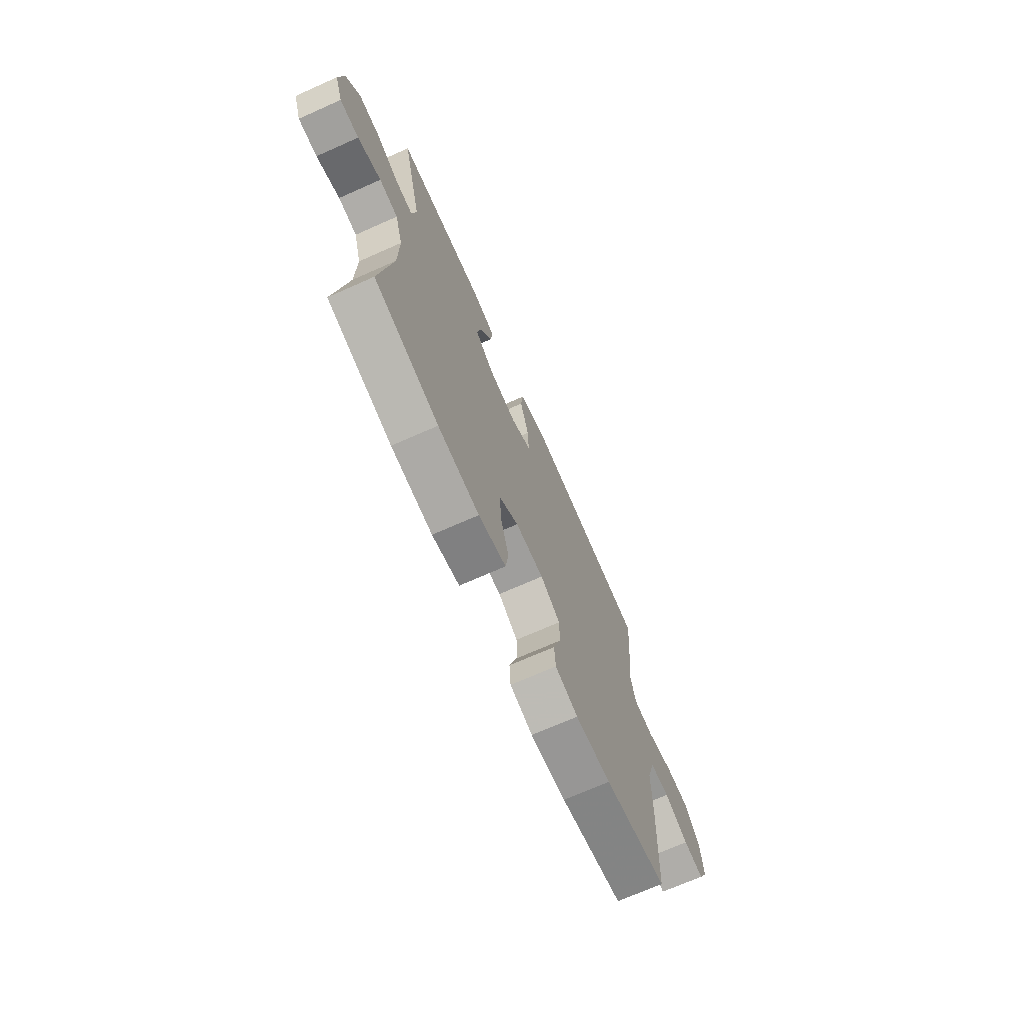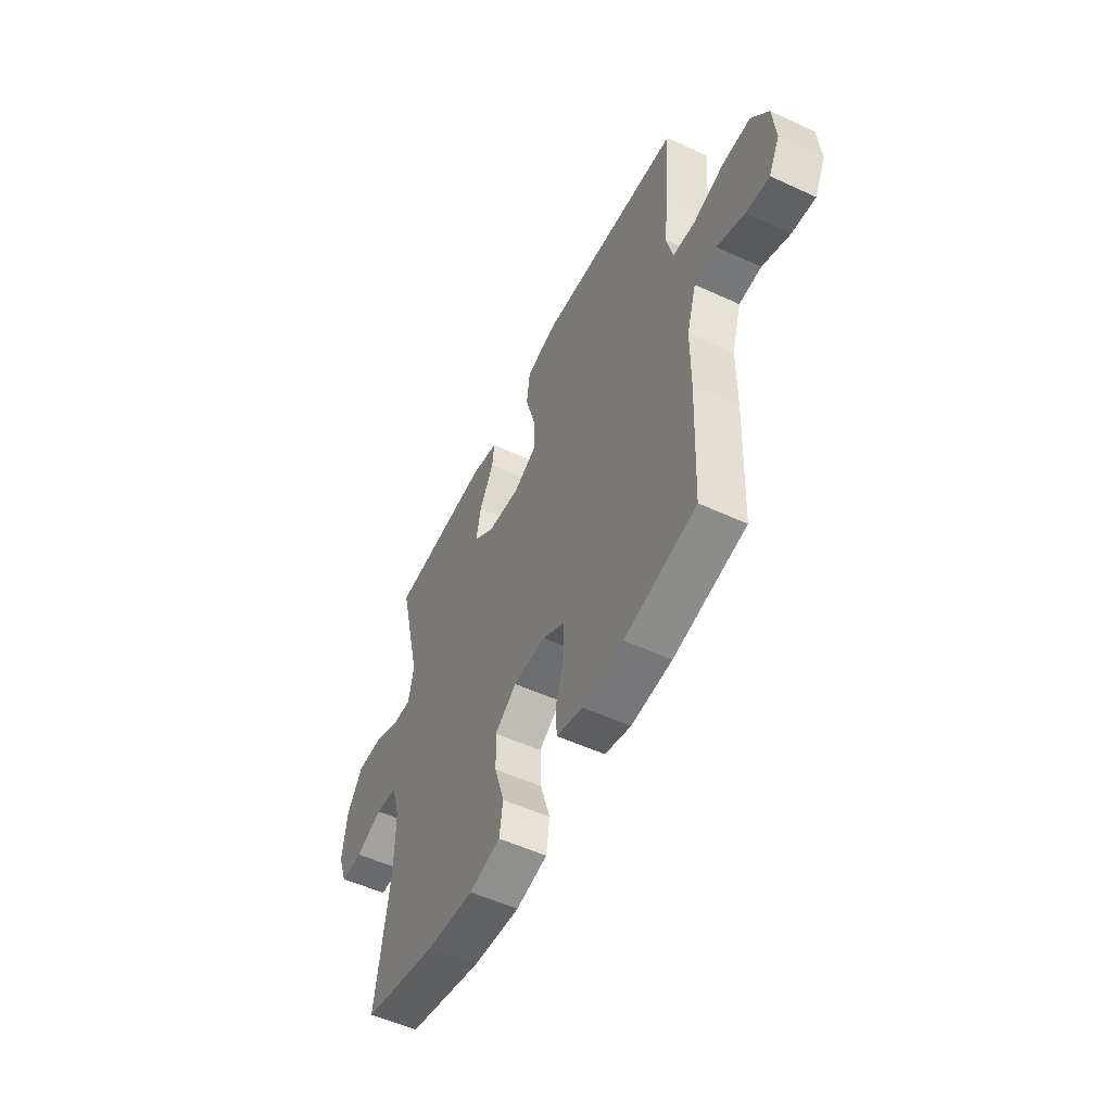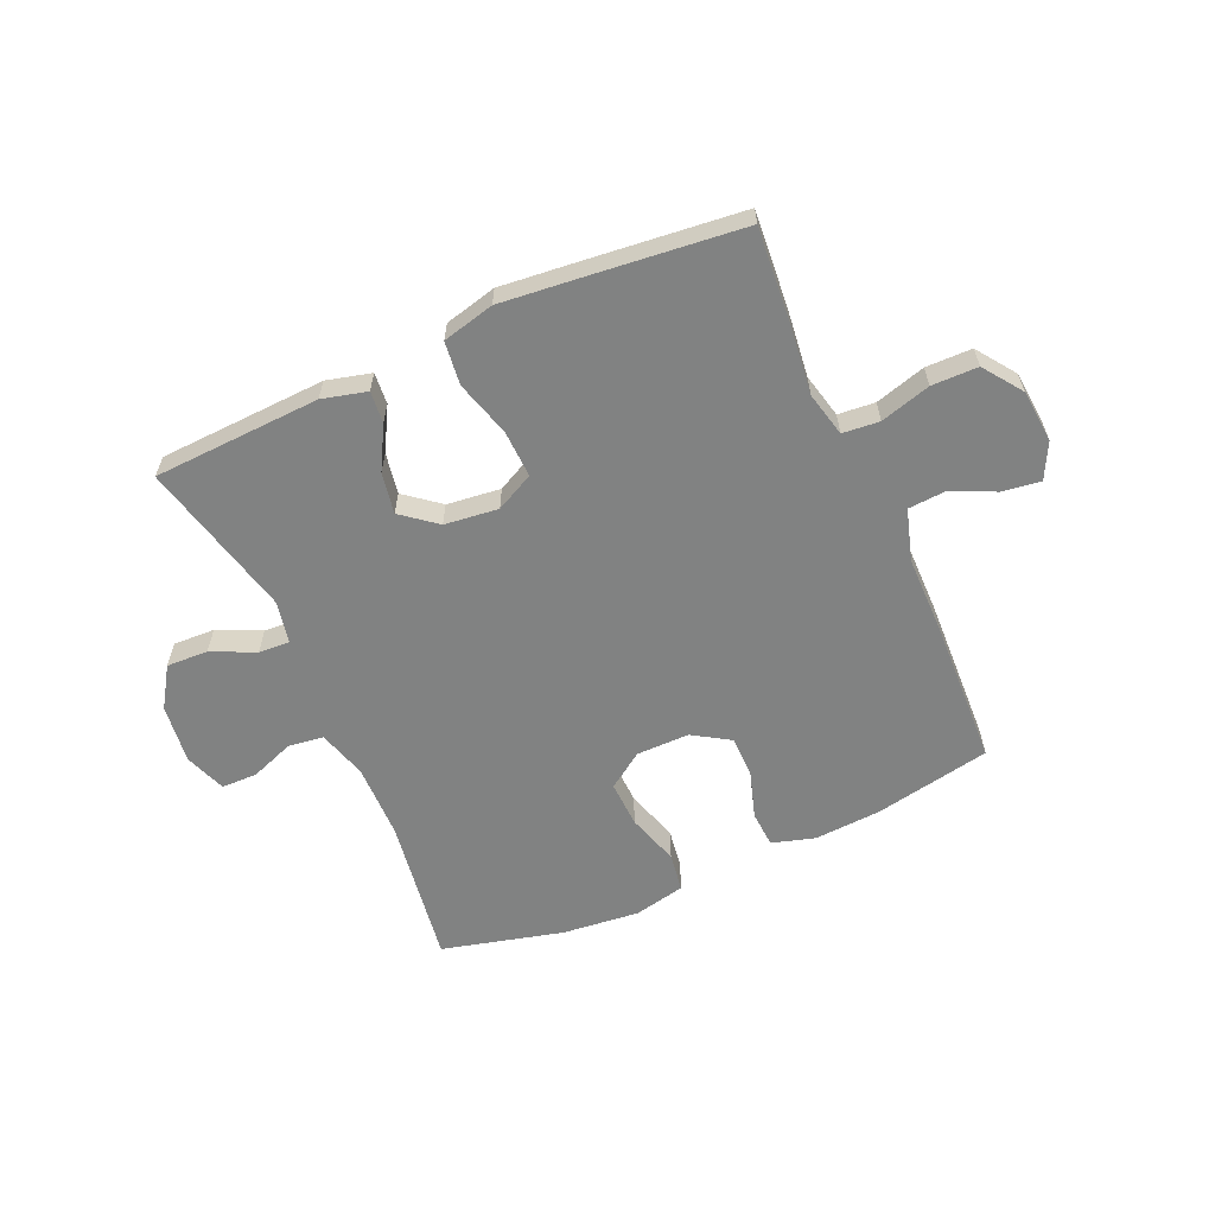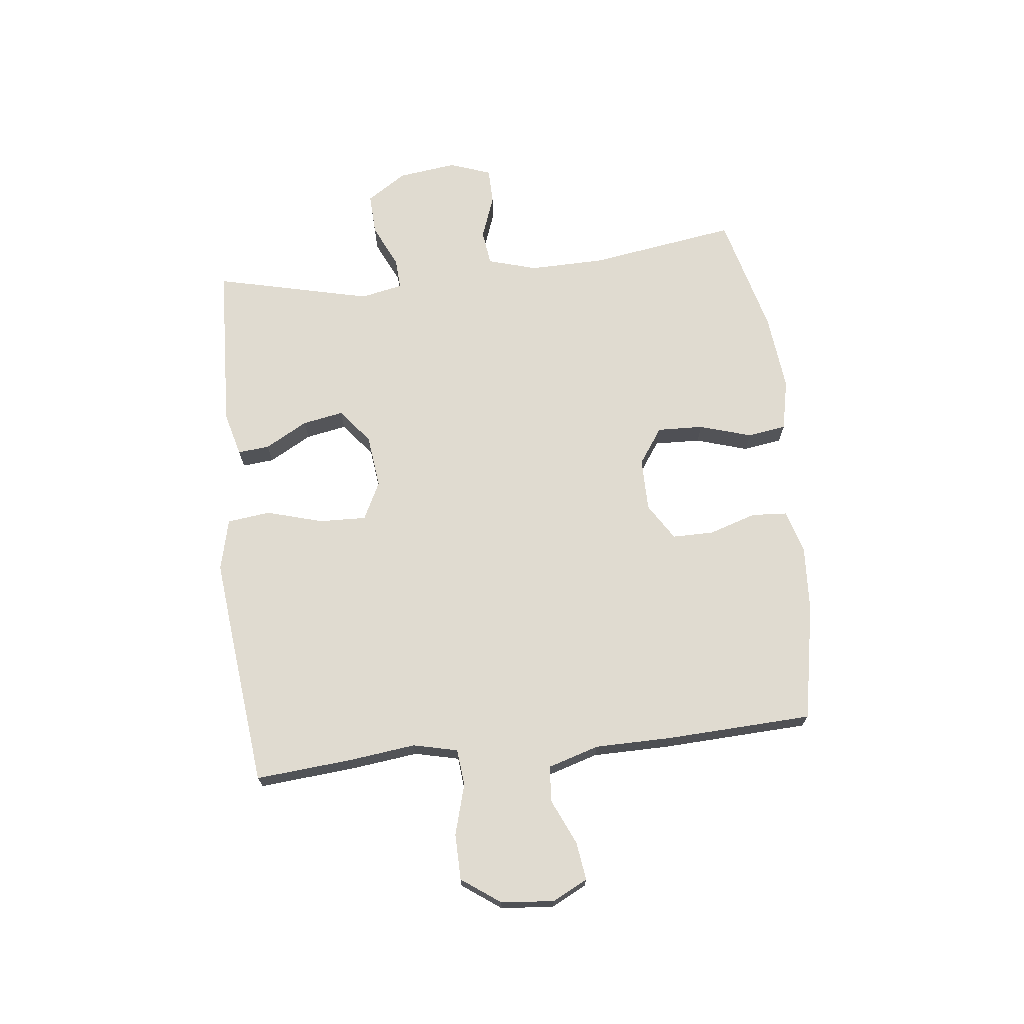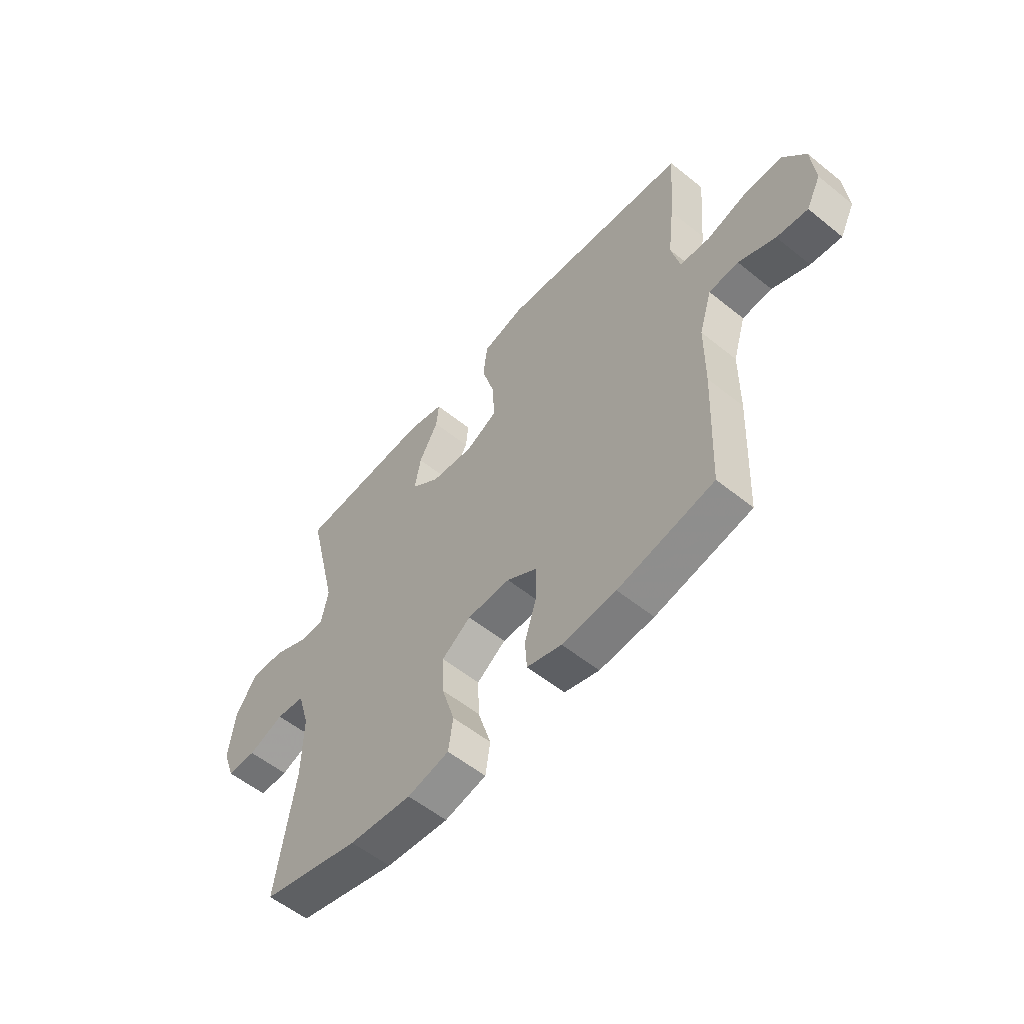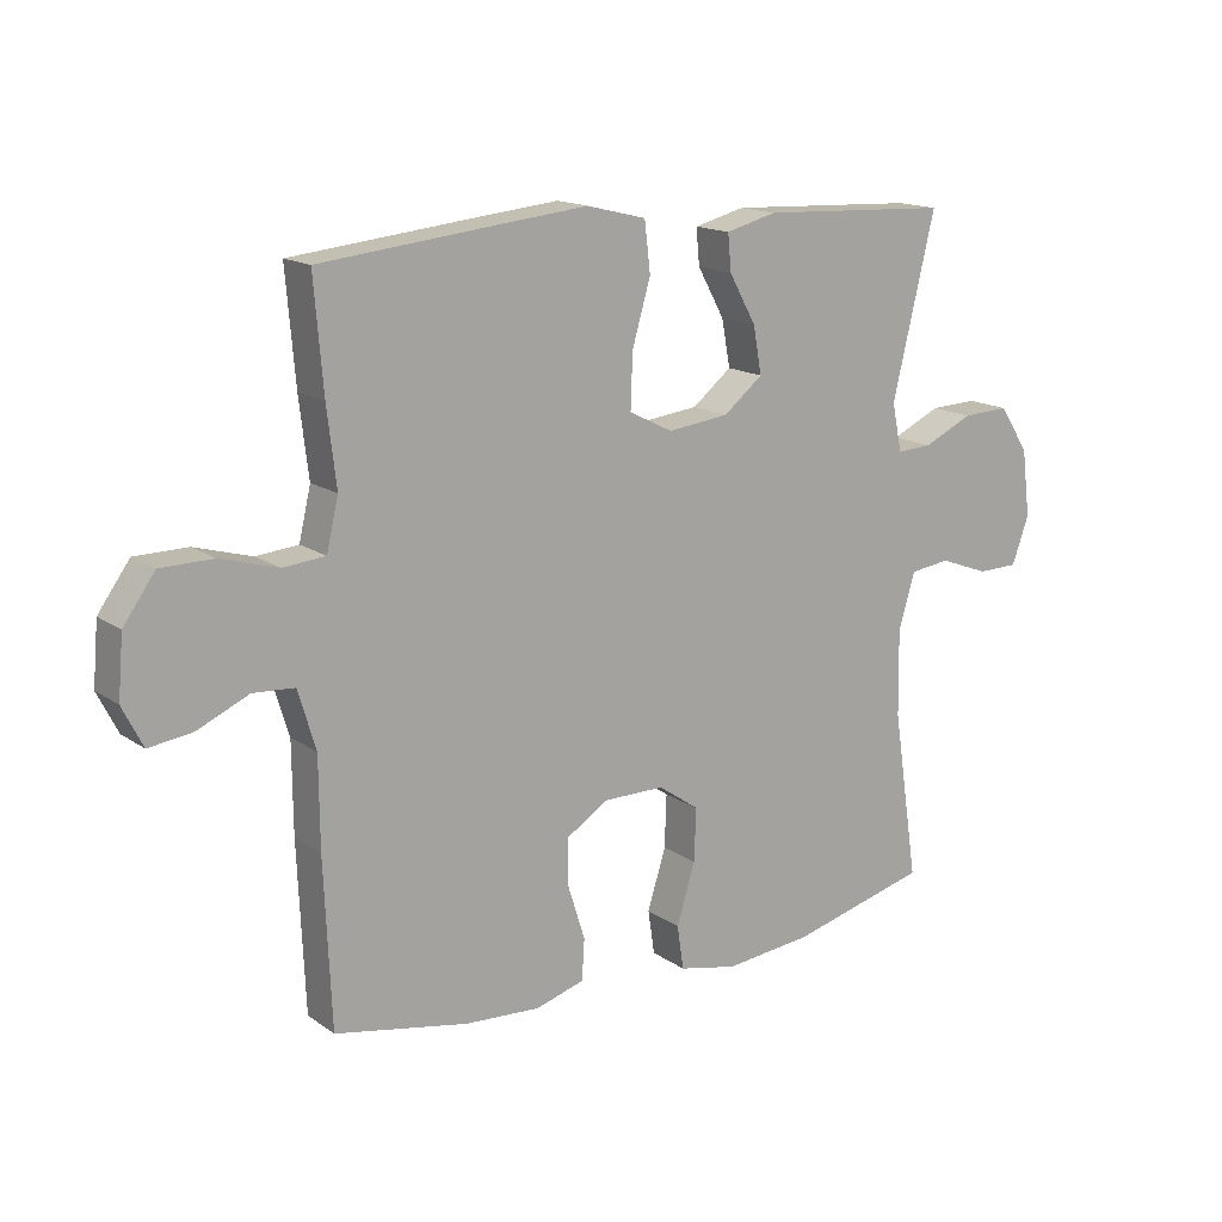
<metadata>
{"format":"obj","ext":"obj","renderer":"f3d","projection":"perspective","resolution":1024,"background":"white","views":[{"elev":-70.9,"azim":-66.1,"up":"+Z"},{"elev":-54.0,"azim":63.9,"up":"+Z"},{"elev":-60.6,"azim":24.0,"up":"+Y"},{"elev":70.1,"azim":83.5,"up":"+Y"},{"elev":-56.2,"azim":49.8,"up":"+Z"},{"elev":15.4,"azim":144.6,"up":"+Z"}]}
</metadata>
<code>
v -0.5 0.07 0.5
v -0.21 0.07 0.513
v -0.133 0.07 0.493
v -0.138 0.07 0.438
v -0.179 0.07 0.364
v -0.192 0.07 0.293
v -0.132 0.07 0.245
v -0.039 0.07 0.234
v 0.027 0.07 0.267
v 0.024 0.07 0.349
v -0.004 0.07 0.446
v 0.005 0.07 0.521
v 0.095 0.07 0.543
v 0.231 0.07 0.529
v 0.5 0.07 0.5
v 0.486 0.07 0.333
v 0.472 0.07 0.216
v 0.49 0.07 0.139
v 0.554 0.07 0.133
v 0.641 0.07 0.158
v 0.721 0.07 0.157
v 0.769 0.07 0.09
v 0.777 0.07 -0.002
v 0.746 0.07 -0.063
v 0.68 0.07 -0.054
v 0.602 0.07 -0.019
v 0.539 0.07 -0.023
v 0.512 0.07 -0.112
v 0.511 0.07 -0.247
v 0.5 0.07 -0.5
v 0.297 0.07 -0.539
v 0.182 0.07 -0.546
v 0.108 0.07 -0.524
v 0.104 0.07 -0.462
v 0.13 0.07 -0.38
v 0.13 0.07 -0.308
v 0.066 0.07 -0.268
v -0.026 0.07 -0.268
v -0.088 0.07 -0.311
v -0.085 0.07 -0.391
v -0.057 0.07 -0.482
v -0.067 0.07 -0.549
v -0.156 0.07 -0.568
v -0.29 0.07 -0.554
v -0.5 0.07 -0.5
v -0.461 0.07 -0.243
v -0.459 0.07 -0.113
v -0.484 0.07 -0.028
v -0.545 0.07 -0.02
v -0.621 0.07 -0.048
v -0.683 0.07 -0.047
v -0.709 0.07 0.025
v -0.696 0.07 0.127
v -0.651 0.07 0.196
v -0.579 0.07 0.193
v -0.504 0.07 0.158
v -0.45 0.07 0.155
v -0.435 0.07 0.228
v -0.5 0 0.5
v -0.21 0 0.513
v -0.133 0 0.493
v -0.138 0 0.438
v -0.179 0 0.364
v -0.192 0 0.293
v -0.132 0 0.245
v -0.039 0 0.234
v 0.027 0 0.267
v 0.024 0 0.349
v -0.004 0 0.446
v 0.005 0 0.521
v 0.095 0 0.543
v 0.231 0 0.529
v 0.5 0 0.5
v 0.486 0 0.333
v 0.472 0 0.216
v 0.49 0 0.139
v 0.554 0 0.133
v 0.641 0 0.158
v 0.721 0 0.157
v 0.769 0 0.09
v 0.777 0 -0.002
v 0.746 0 -0.063
v 0.68 0 -0.054
v 0.602 0 -0.019
v 0.539 0 -0.023
v 0.512 0 -0.112
v 0.511 0 -0.247
v 0.5 0 -0.5
v 0.297 0 -0.539
v 0.182 0 -0.546
v 0.108 0 -0.524
v 0.104 0 -0.462
v 0.13 0 -0.38
v 0.13 0 -0.308
v 0.066 0 -0.268
v -0.026 0 -0.268
v -0.088 0 -0.311
v -0.085 0 -0.391
v -0.057 0 -0.482
v -0.067 0 -0.549
v -0.156 0 -0.568
v -0.29 0 -0.554
v -0.5 0 -0.5
v -0.461 0 -0.243
v -0.459 0 -0.113
v -0.484 0 -0.028
v -0.545 0 -0.02
v -0.621 0 -0.048
v -0.683 0 -0.047
v -0.709 0 0.025
v -0.696 0 0.127
v -0.651 0 0.196
v -0.579 0 0.193
v -0.504 0 0.158
v -0.45 0 0.155
v -0.435 0 0.228
f 54 55 56
f 53 54 56
f 52 53 56
f 51 52 56
f 50 51 56
f 49 50 56
f 48 49 56 57
f 47 48 57 58
f 44 45 46
f 43 44 46
f 42 43 46
f 41 42 46
f 40 41 46
f 46 47 58
f 40 46 58
f 39 40 58
f 33 34 35
f 32 33 35
f 31 32 35
f 30 31 35
f 29 30 35
f 28 29 35
f 27 28 35 36
f 24 25 26
f 23 24 26
f 22 23 26
f 21 22 26
f 20 21 26
f 19 20 26
f 18 19 26 27
f 15 16 17
f 14 15 17
f 13 14 17
f 12 13 17
f 11 12 17
f 10 11 17
f 9 10 17 18
f 27 36 37
f 18 27 37
f 9 18 37
f 8 9 37
f 3 4 5
f 2 3 5
f 1 2 5
f 58 1 5
f 58 5 6
f 58 6 7
f 39 58 7
f 38 39 7
f 7 8 37 38
f 114 113 112
f 114 112 111
f 114 111 110
f 114 110 109
f 114 109 108
f 114 108 107
f 115 114 107 106
f 116 115 106 105
f 104 103 102
f 104 102 101
f 104 101 100
f 104 100 99
f 104 99 98
f 116 105 104
f 116 104 98
f 116 98 97
f 93 92 91
f 93 91 90
f 93 90 89
f 93 89 88
f 93 88 87
f 93 87 86
f 94 93 86 85
f 84 83 82
f 84 82 81
f 84 81 80
f 84 80 79
f 84 79 78
f 84 78 77
f 85 84 77 76
f 75 74 73
f 75 73 72
f 75 72 71
f 75 71 70
f 75 70 69
f 75 69 68
f 76 75 68 67
f 95 94 85
f 95 85 76
f 95 76 67
f 95 67 66
f 63 62 61
f 63 61 60
f 63 60 59
f 63 59 116
f 64 63 116
f 65 64 116
f 65 116 97
f 65 97 96
f 96 95 66 65
f 1 59 60 2
f 2 60 61 3
f 3 61 62 4
f 4 62 63 5
f 5 63 64 6
f 6 64 65 7
f 7 65 66 8
f 8 66 67 9
f 9 67 68 10
f 10 68 69 11
f 11 69 70 12
f 12 70 71 13
f 13 71 72 14
f 14 72 73 15
f 15 73 74 16
f 16 74 75 17
f 17 75 76 18
f 18 76 77 19
f 19 77 78 20
f 20 78 79 21
f 21 79 80 22
f 22 80 81 23
f 23 81 82 24
f 24 82 83 25
f 25 83 84 26
f 26 84 85 27
f 27 85 86 28
f 28 86 87 29
f 29 87 88 30
f 30 88 89 31
f 31 89 90 32
f 32 90 91 33
f 33 91 92 34
f 34 92 93 35
f 35 93 94 36
f 36 94 95 37
f 37 95 96 38
f 38 96 97 39
f 39 97 98 40
f 40 98 99 41
f 41 99 100 42
f 42 100 101 43
f 43 101 102 44
f 44 102 103 45
f 45 103 104 46
f 46 104 105 47
f 47 105 106 48
f 48 106 107 49
f 49 107 108 50
f 50 108 109 51
f 51 109 110 52
f 52 110 111 53
f 53 111 112 54
f 54 112 113 55
f 55 113 114 56
f 56 114 115 57
f 57 115 116 58
f 58 116 59 1

</code>
